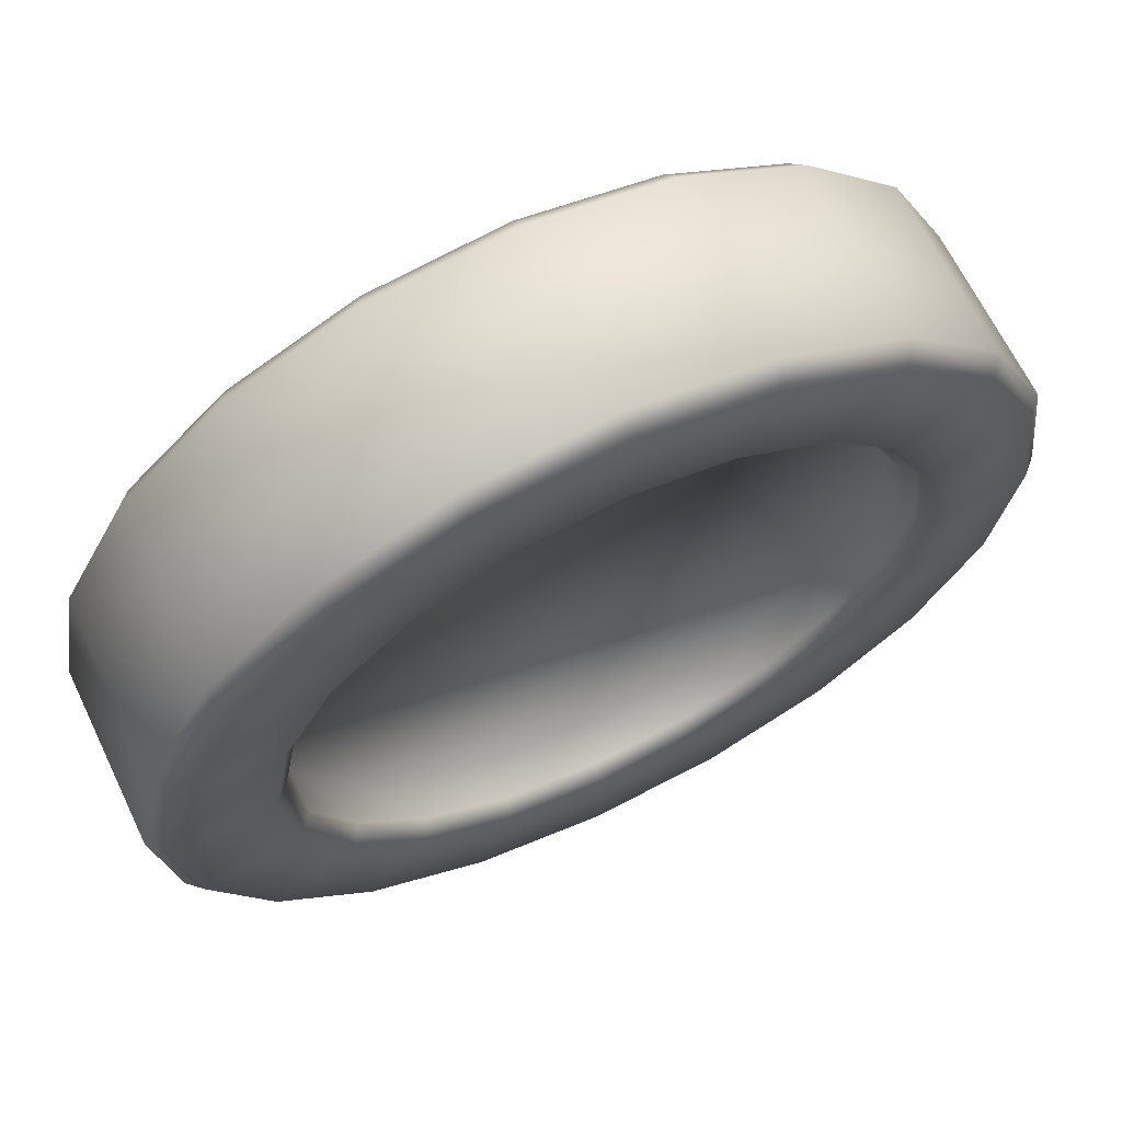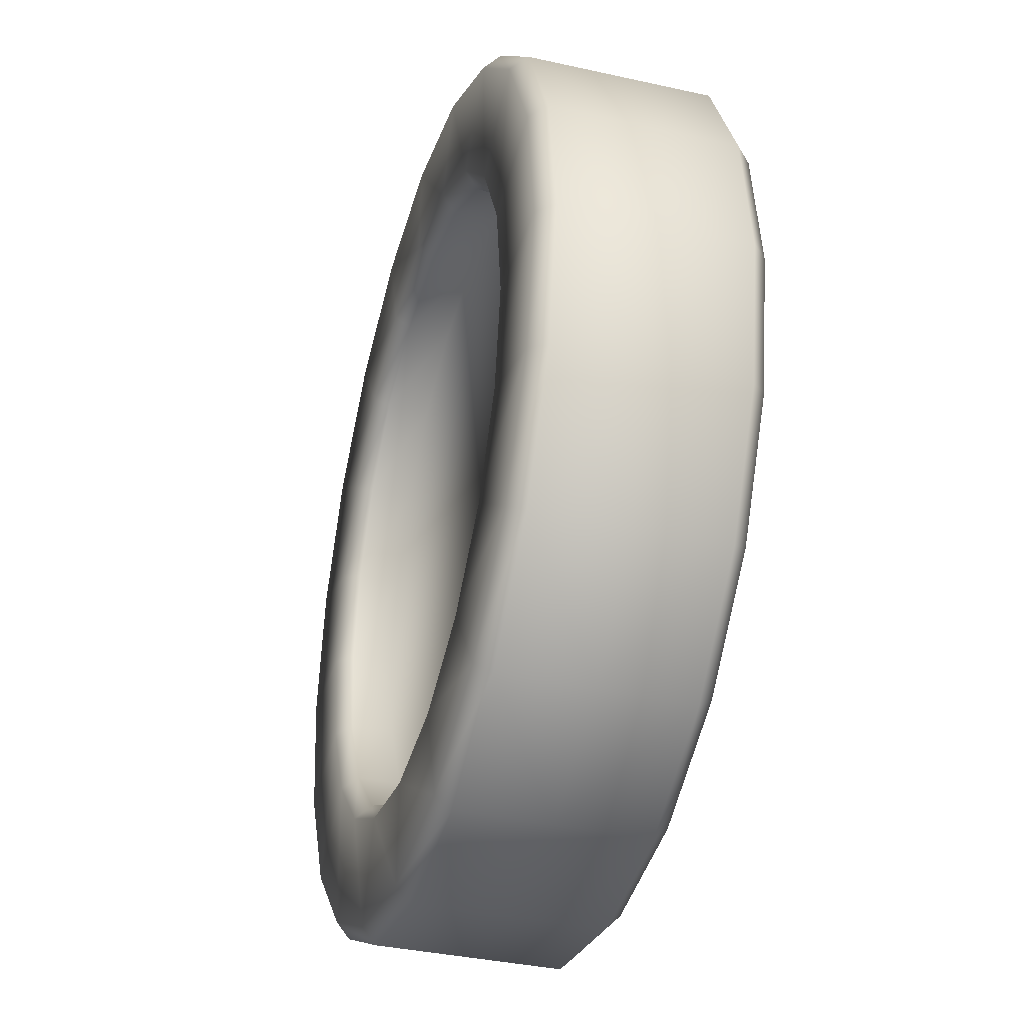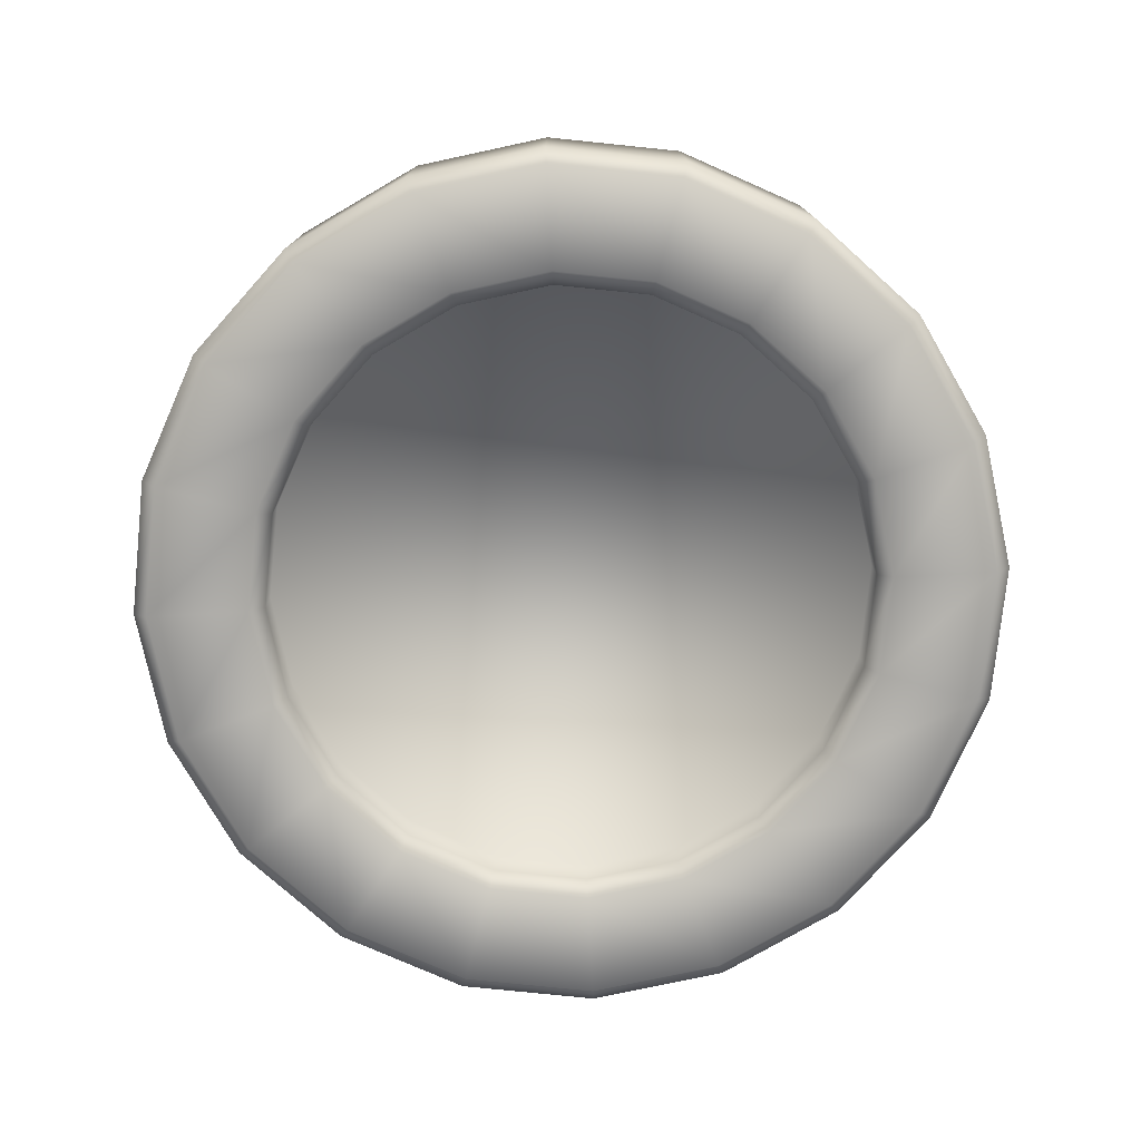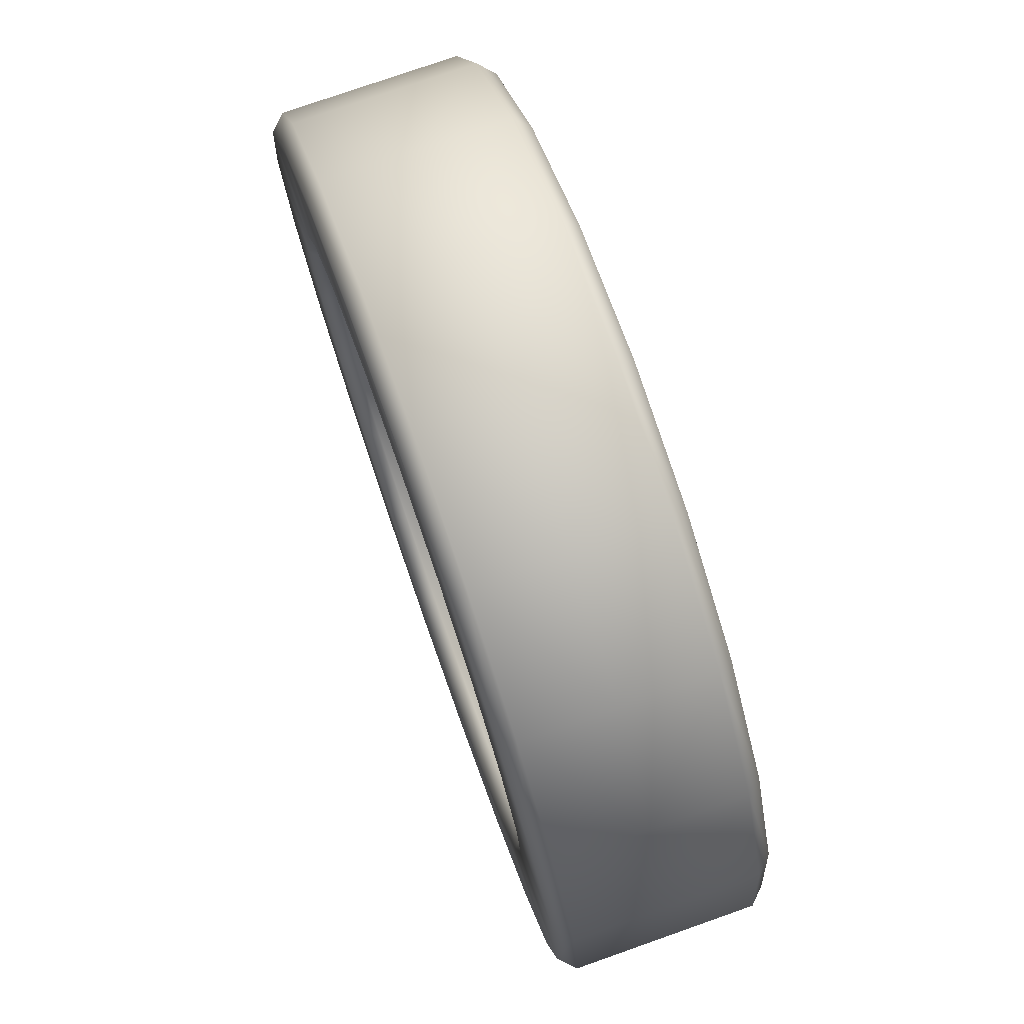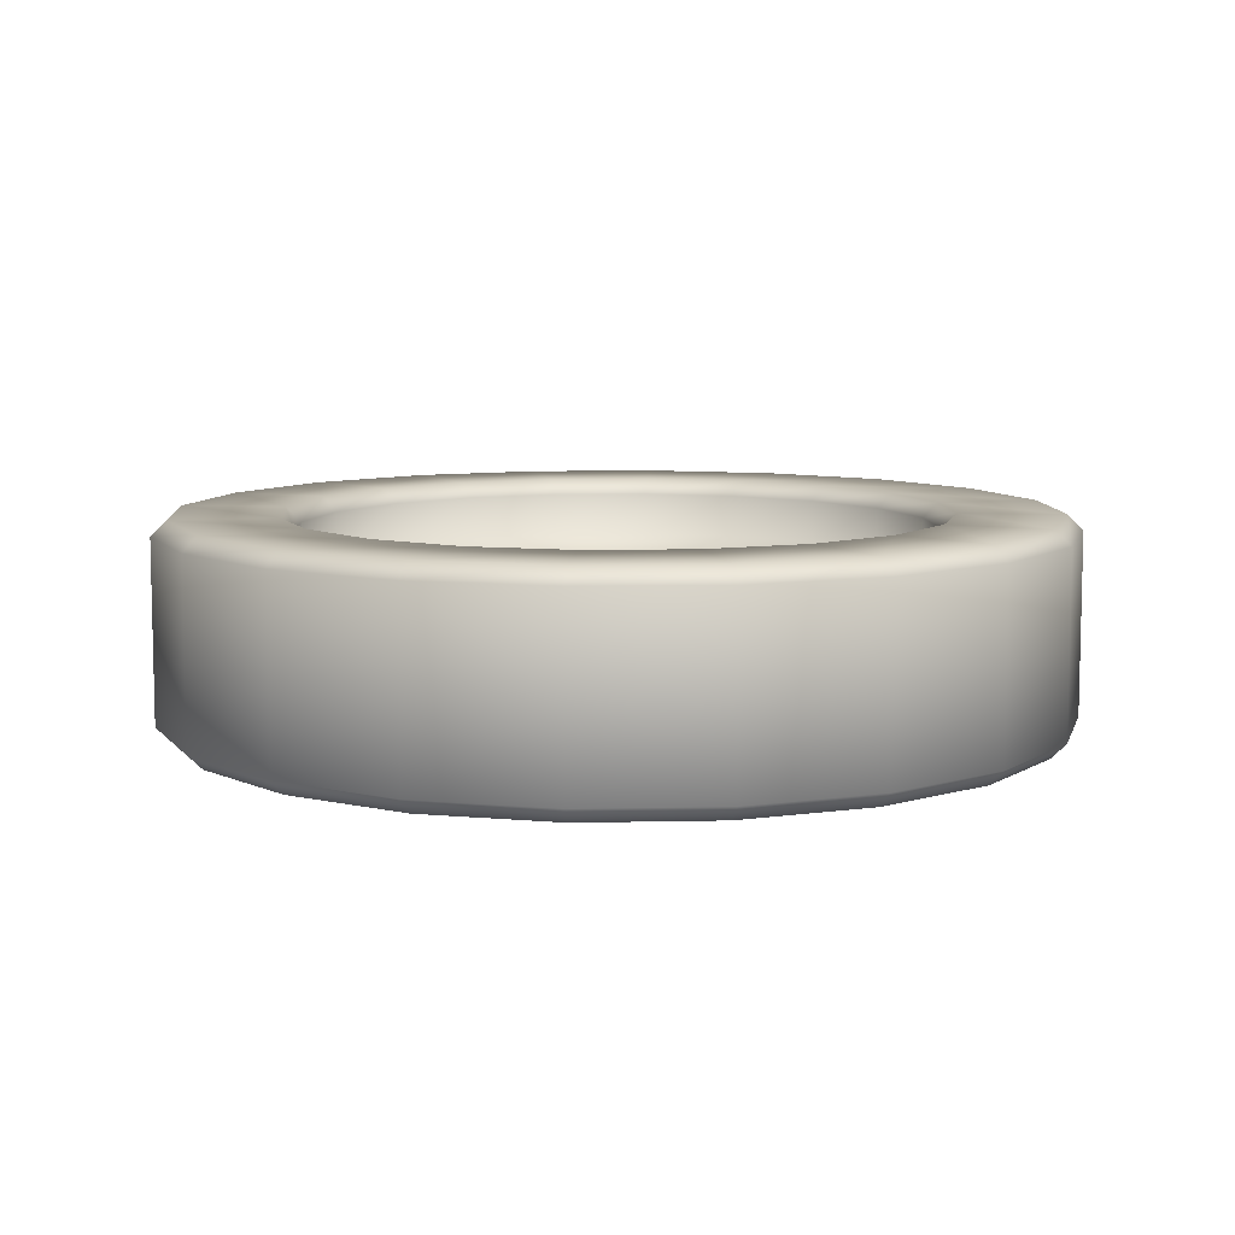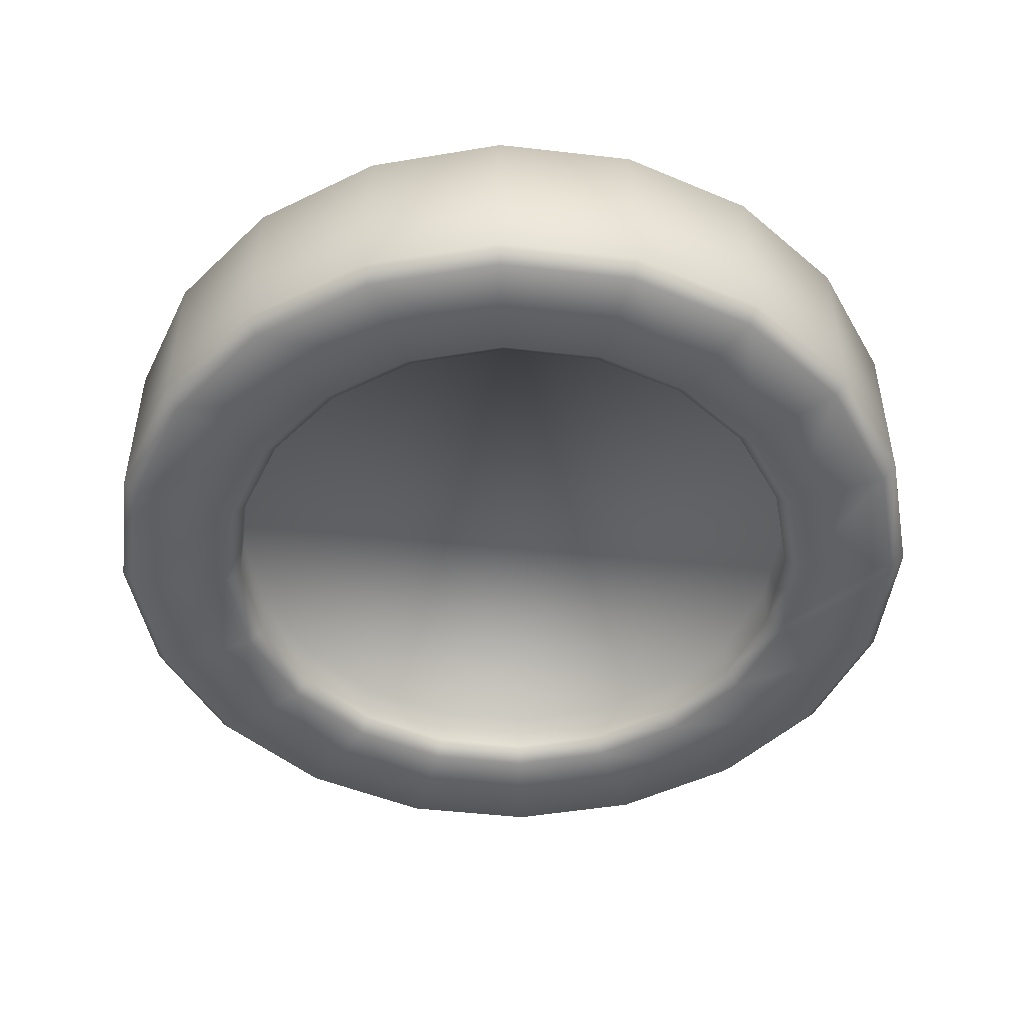
<metadata>
{"format":"obj","ext":"obj","renderer":"f3d","projection":"perspective","resolution":1024,"background":"white","views":[{"elev":65.7,"azim":154.3,"up":"+Y"},{"elev":-36.6,"azim":-106.2,"up":"+Y"},{"elev":-76.7,"azim":-121.7,"up":"+Z"},{"elev":76.5,"azim":-109.4,"up":"+Y"},{"elev":8.4,"azim":-119.4,"up":"+Z"},{"elev":-47.7,"azim":-69.2,"up":"+Z"}]}
</metadata>
<code>
o Coin
v -0.4972 1.41 0.09446
v -0.3564 1.275 0.09446
v -0.5893 1.582 0.09446
v -0.6238 1.774 0.09446
v -0.5971 1.968 0.09446
v -0.5121 2.143 0.09446
v -0.3769 2.284 0.09446
v -0.2048 2.376 0.09446
v -0.01266 2.411 0.09446
v 0.1807 2.384 0.09446
v 0.3564 2.299 0.09446
v 0.4972 2.164 0.09446
v 0.5893 1.992 0.09446
v 0.6238 1.8 0.09446
v 0.5971 1.606 0.09446
v 0.5121 1.431 0.09446
v 0.3769 1.29 0.09446
v 0.2048 1.198 0.09446
v 0.01266 1.163 0.09446
v -0.1807 1.19 0.09446
v -0.3739 1.25 0.2112
v -0.3564 1.275 0.181
v -0.4972 1.41 0.181
v -0.5216 1.392 0.2112
v -0.5893 1.582 0.181
v -0.6182 1.572 0.2112
v -0.6238 1.774 0.181
v -0.6544 1.774 0.2112
v -0.5971 1.968 0.181
v -0.6264 1.976 0.2112
v -0.5121 2.143 0.181
v -0.5372 2.161 0.2112
v -0.3769 2.284 0.181
v -0.3954 2.308 0.2112
v -0.2048 2.376 0.181
v -0.2148 2.405 0.2112
v -0.01266 2.411 0.181
v -0.01329 2.441 0.2112
v 0.1807 2.384 0.181
v 0.1896 2.413 0.2112
v 0.3564 2.299 0.181
v 0.3739 2.324 0.2112
v 0.4972 2.164 0.181
v 0.5216 2.182 0.2112
v 0.5893 1.992 0.181
v 0.6182 2.002 0.2112
v 0.6238 1.8 0.181
v 0.6544 1.8 0.2112
v 0.5971 1.606 0.181
v 0.6264 1.597 0.2112
v 0.5121 1.431 0.181
v 0.5372 1.413 0.2112
v 0.3769 1.29 0.181
v 0.3954 1.265 0.2112
v 0.2048 1.198 0.181
v 0.2148 1.169 0.2112
v 0.01266 1.163 0.181
v 0.01329 1.133 0.2112
v -0.1807 1.19 0.181
v -0.1896 1.16 0.2112
v -0.6876 1.266 0.2112
v -0.712 1.247 0.181
v -0.5104 1.054 0.181
v -0.4929 1.079 0.2112
v -0.815 1.504 0.2112
v -0.8439 1.494 0.181
v -0.8627 1.769 0.2112
v -0.8933 1.769 0.181
v -0.8258 2.037 0.2112
v -0.8551 2.046 0.181
v -0.7082 2.28 0.2112
v -0.7333 2.297 0.181
v -0.5212 2.475 0.2112
v -0.5397 2.499 0.181
v -0.2832 2.602 0.2112
v -0.2933 2.631 0.181
v -0.01752 2.65 0.2112
v -0.01814 2.68 0.181
v 0.2499 2.613 0.2112
v 0.2588 2.642 0.181
v 0.4929 2.495 0.2112
v 0.5104 2.52 0.181
v 0.6876 2.308 0.2112
v 0.712 2.327 0.181
v 0.815 2.07 0.2112
v 0.8439 2.08 0.181
v 0.8627 1.804 0.2112
v 0.8933 1.805 0.181
v 0.8258 1.537 0.2112
v 0.8551 1.528 0.181
v 0.7082 1.294 0.2112
v 0.7333 1.277 0.181
v 0.5212 1.099 0.2112
v 0.5397 1.075 0.181
v 0.2832 0.9719 0.2112
v 0.2933 0.943 0.181
v 0.01752 0.9242 0.2112
v 0.01814 0.8936 0.181
v -0.2499 0.961 0.2112
v -0.2588 0.9317 0.181
v -0.5104 1.054 -0
v -0.712 1.247 -0
v -0.8439 1.494 -0
v -0.8933 1.769 -0
v -0.8551 2.046 -0
v -0.7333 2.297 -0
v -0.5397 2.499 -0
v -0.2933 2.631 -0
v -0.01814 2.68 -0
v 0.2588 2.642 -0
v 0.5104 2.52 -0
v 0.712 2.327 -0
v 0.8439 2.08 -0
v 0.8933 1.805 -0
v 0.8551 1.528 -0
v 0.7333 1.277 -0
v 0.5397 1.075 -0
v 0.2933 0.943 -0
v 0.01814 0.8936 -0
v -0.2588 0.9317 -0
v -0.4972 1.41 -0.09446
v -0.3564 1.275 -0.09446
v -0.5893 1.582 -0.09446
v -0.6238 1.774 -0.09446
v -0.5971 1.968 -0.09446
v -0.5121 2.143 -0.09446
v -0.3769 2.284 -0.09446
v -0.2048 2.376 -0.09446
v -0.01266 2.411 -0.09446
v 0.1807 2.384 -0.09446
v 0.3564 2.299 -0.09446
v 0.4972 2.164 -0.09446
v 0.5893 1.992 -0.09446
v 0.6238 1.8 -0.09446
v 0.5971 1.606 -0.09446
v 0.5121 1.431 -0.09446
v 0.3769 1.29 -0.09446
v 0.2048 1.198 -0.09446
v 0.01266 1.163 -0.09446
v -0.1807 1.19 -0.09446
v -0.3739 1.25 -0.2112
v -0.3564 1.275 -0.181
v -0.4972 1.41 -0.181
v -0.5216 1.392 -0.2112
v -0.5893 1.582 -0.181
v -0.6182 1.572 -0.2112
v -0.6238 1.774 -0.181
v -0.6544 1.774 -0.2112
v -0.5971 1.968 -0.181
v -0.6264 1.976 -0.2112
v -0.5121 2.143 -0.181
v -0.5372 2.161 -0.2112
v -0.3769 2.284 -0.181
v -0.3954 2.308 -0.2112
v -0.2048 2.376 -0.181
v -0.2148 2.405 -0.2112
v -0.01266 2.411 -0.181
v -0.01329 2.441 -0.2112
v 0.1807 2.384 -0.181
v 0.1896 2.413 -0.2112
v 0.3564 2.299 -0.181
v 0.3739 2.324 -0.2112
v 0.4972 2.164 -0.181
v 0.5216 2.182 -0.2112
v 0.5893 1.992 -0.181
v 0.6182 2.002 -0.2112
v 0.6238 1.8 -0.181
v 0.6544 1.8 -0.2112
v 0.5971 1.606 -0.181
v 0.6264 1.597 -0.2112
v 0.5121 1.431 -0.181
v 0.5372 1.413 -0.2112
v 0.3769 1.29 -0.181
v 0.3954 1.265 -0.2112
v 0.2048 1.198 -0.181
v 0.2148 1.169 -0.2112
v 0.01266 1.163 -0.181
v 0.01329 1.133 -0.2112
v -0.1807 1.19 -0.181
v -0.1896 1.16 -0.2112
v -0.6876 1.266 -0.2112
v -0.712 1.247 -0.181
v -0.5104 1.054 -0.181
v -0.4929 1.079 -0.2112
v -0.815 1.504 -0.2112
v -0.8439 1.494 -0.181
v -0.8627 1.769 -0.2112
v -0.8933 1.769 -0.181
v -0.8258 2.037 -0.2112
v -0.8551 2.046 -0.181
v -0.7082 2.28 -0.2112
v -0.7333 2.297 -0.181
v -0.5212 2.475 -0.2112
v -0.5397 2.499 -0.181
v -0.2832 2.602 -0.2112
v -0.2933 2.631 -0.181
v -0.01752 2.65 -0.2112
v -0.01814 2.68 -0.181
v 0.2499 2.613 -0.2112
v 0.2588 2.642 -0.181
v 0.4929 2.495 -0.2112
v 0.5104 2.52 -0.181
v 0.6876 2.308 -0.2112
v 0.712 2.327 -0.181
v 0.815 2.07 -0.2112
v 0.8439 2.08 -0.181
v 0.8627 1.804 -0.2112
v 0.8933 1.805 -0.181
v 0.8258 1.537 -0.2112
v 0.8551 1.528 -0.181
v 0.7082 1.294 -0.2112
v 0.7333 1.277 -0.181
v 0.5212 1.099 -0.2112
v 0.5397 1.075 -0.181
v 0.2832 0.9719 -0.2112
v 0.2933 0.943 -0.181
v 0.01751 0.9242 -0.2112
v 0.01814 0.8936 -0.181
v -0.2499 0.961 -0.2112
v -0.2588 0.9317 -0.181
f 102 62 66 103
f 120 100 63 101
f 104 68 70 105
f 105 70 72 106
f 106 72 74 107
f 107 74 76 108
f 108 76 78 109
f 109 78 80 110
f 110 80 82 111
f 111 82 84 112
f 112 84 86 113
f 113 86 88 114
f 114 88 90 115
f 115 90 92 116
f 116 92 94 117
f 117 94 96 118
f 118 96 98 119
f 119 98 100 120
f 51 49 15 16
f 103 66 68 104
f 22 59 20 2
f 27 25 3 4
f 29 27 4 5
f 31 29 5 6
f 33 31 6 7
f 35 33 7 8
f 37 35 8 9
f 39 37 9 10
f 41 39 10 11
f 43 41 11 12
f 45 43 12 13
f 47 45 13 14
f 48 50 89 87
f 49 47 14 15
f 53 51 16 17
f 55 53 17 18
f 57 55 18 19
f 59 57 19 20
f 101 63 62 102
f 25 23 1 3
f 1 2 20 19 18 17 16 15 14 13 12 11 10 9 8 7 6 5 4 3
f 34 36 75 73
f 50 52 91 89
f 36 38 77 75
f 21 24 61 64
f 52 54 93 91
f 38 40 79 77
f 24 26 65 61
f 54 56 95 93
f 40 42 81 79
f 26 28 67 65
f 56 58 97 95
f 42 44 83 81
f 28 30 69 67
f 58 60 99 97
f 44 46 85 83
f 30 32 71 69
f 60 21 64 99
f 46 48 87 85
f 32 34 73 71
f 62 63 64 61
f 66 62 61 65
f 68 66 65 67
f 70 68 67 69
f 72 70 69 71
f 74 72 71 73
f 76 74 73 75
f 78 76 75 77
f 80 78 77 79
f 82 80 79 81
f 84 82 81 83
f 86 84 83 85
f 88 86 85 87
f 90 88 87 89
f 92 90 89 91
f 94 92 91 93
f 96 94 93 95
f 98 96 95 97
f 100 98 97 99
f 63 100 99 64
f 24 21 22 23
f 26 24 23 25
f 28 26 25 27
f 30 28 27 29
f 32 30 29 31
f 34 32 31 33
f 36 34 33 35
f 38 36 35 37
f 40 38 37 39
f 42 40 39 41
f 44 42 41 43
f 46 44 43 45
f 48 46 45 47
f 50 48 47 49
f 52 50 49 51
f 54 52 51 53
f 56 54 53 55
f 58 56 55 57
f 60 58 57 59
f 21 60 59 22
f 23 22 2 1
f 102 103 186 182
f 120 101 183 220
f 104 105 190 188
f 105 106 192 190
f 106 107 194 192
f 107 108 196 194
f 108 109 198 196
f 109 110 200 198
f 110 111 202 200
f 111 112 204 202
f 112 113 206 204
f 113 114 208 206
f 114 115 210 208
f 115 116 212 210
f 116 117 214 212
f 117 118 216 214
f 118 119 218 216
f 119 120 220 218
f 171 136 135 169
f 103 104 188 186
f 142 122 140 179
f 147 124 123 145
f 149 125 124 147
f 151 126 125 149
f 153 127 126 151
f 155 128 127 153
f 157 129 128 155
f 159 130 129 157
f 161 131 130 159
f 163 132 131 161
f 165 133 132 163
f 167 134 133 165
f 168 207 209 170
f 169 135 134 167
f 173 137 136 171
f 175 138 137 173
f 177 139 138 175
f 179 140 139 177
f 101 102 182 183
f 145 123 121 143
f 121 123 124 125 126 127 128 129 130 131 132 133 134 135 136 137 138 139 140 122
f 154 193 195 156
f 170 209 211 172
f 156 195 197 158
f 141 184 181 144
f 172 211 213 174
f 158 197 199 160
f 144 181 185 146
f 174 213 215 176
f 160 199 201 162
f 146 185 187 148
f 176 215 217 178
f 162 201 203 164
f 148 187 189 150
f 178 217 219 180
f 164 203 205 166
f 150 189 191 152
f 180 219 184 141
f 166 205 207 168
f 152 191 193 154
f 182 181 184 183
f 186 185 181 182
f 188 187 185 186
f 190 189 187 188
f 192 191 189 190
f 194 193 191 192
f 196 195 193 194
f 198 197 195 196
f 200 199 197 198
f 202 201 199 200
f 204 203 201 202
f 206 205 203 204
f 208 207 205 206
f 210 209 207 208
f 212 211 209 210
f 214 213 211 212
f 216 215 213 214
f 218 217 215 216
f 220 219 217 218
f 183 184 219 220
f 144 143 142 141
f 146 145 143 144
f 148 147 145 146
f 150 149 147 148
f 152 151 149 150
f 154 153 151 152
f 156 155 153 154
f 158 157 155 156
f 160 159 157 158
f 162 161 159 160
f 164 163 161 162
f 166 165 163 164
f 168 167 165 166
f 170 169 167 168
f 172 171 169 170
f 174 173 171 172
f 176 175 173 174
f 178 177 175 176
f 180 179 177 178
f 141 142 179 180
f 143 121 122 142

</code>
